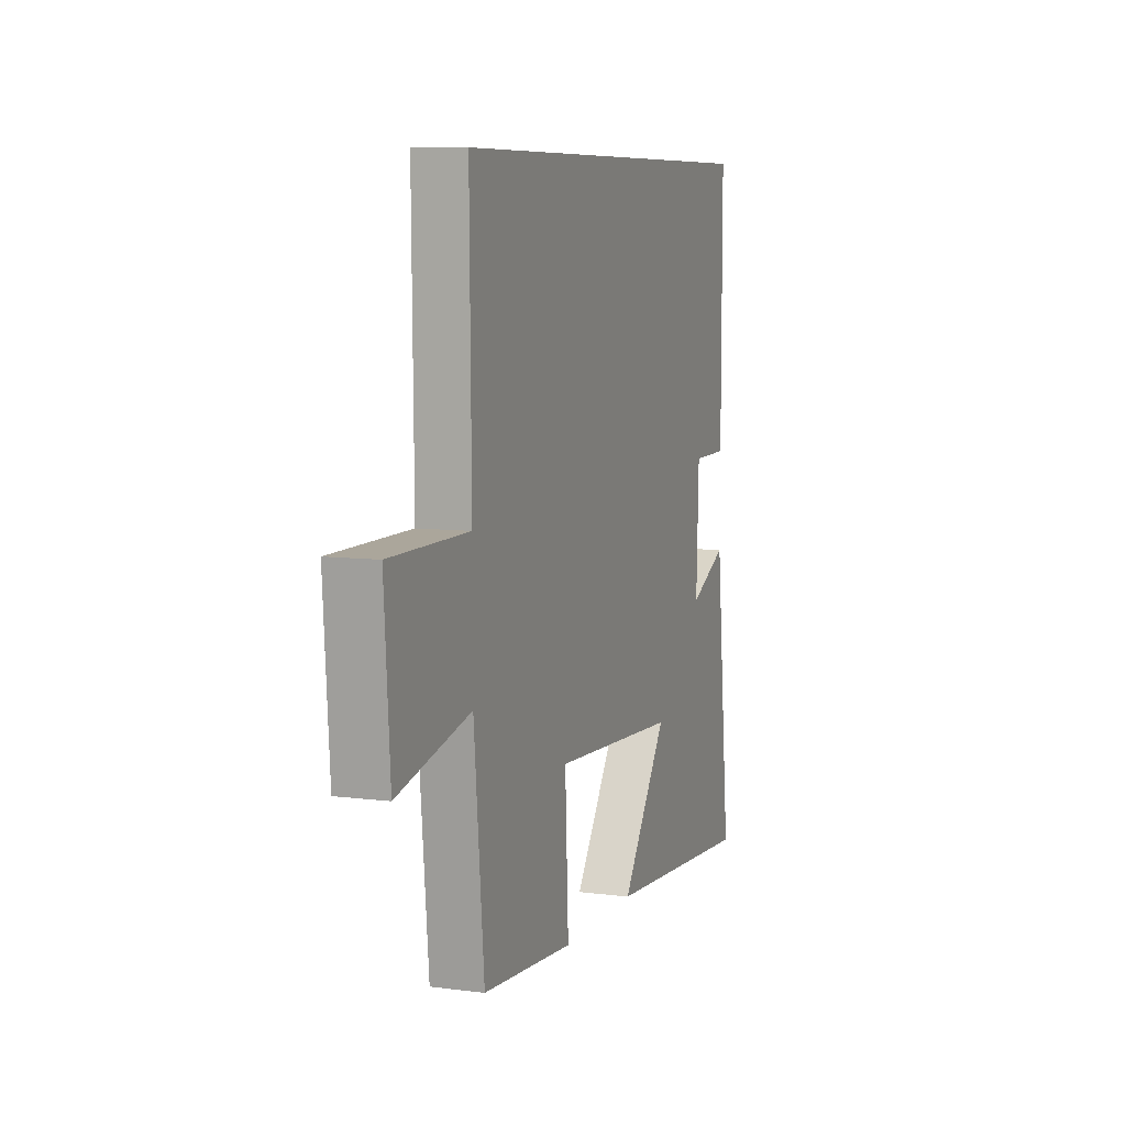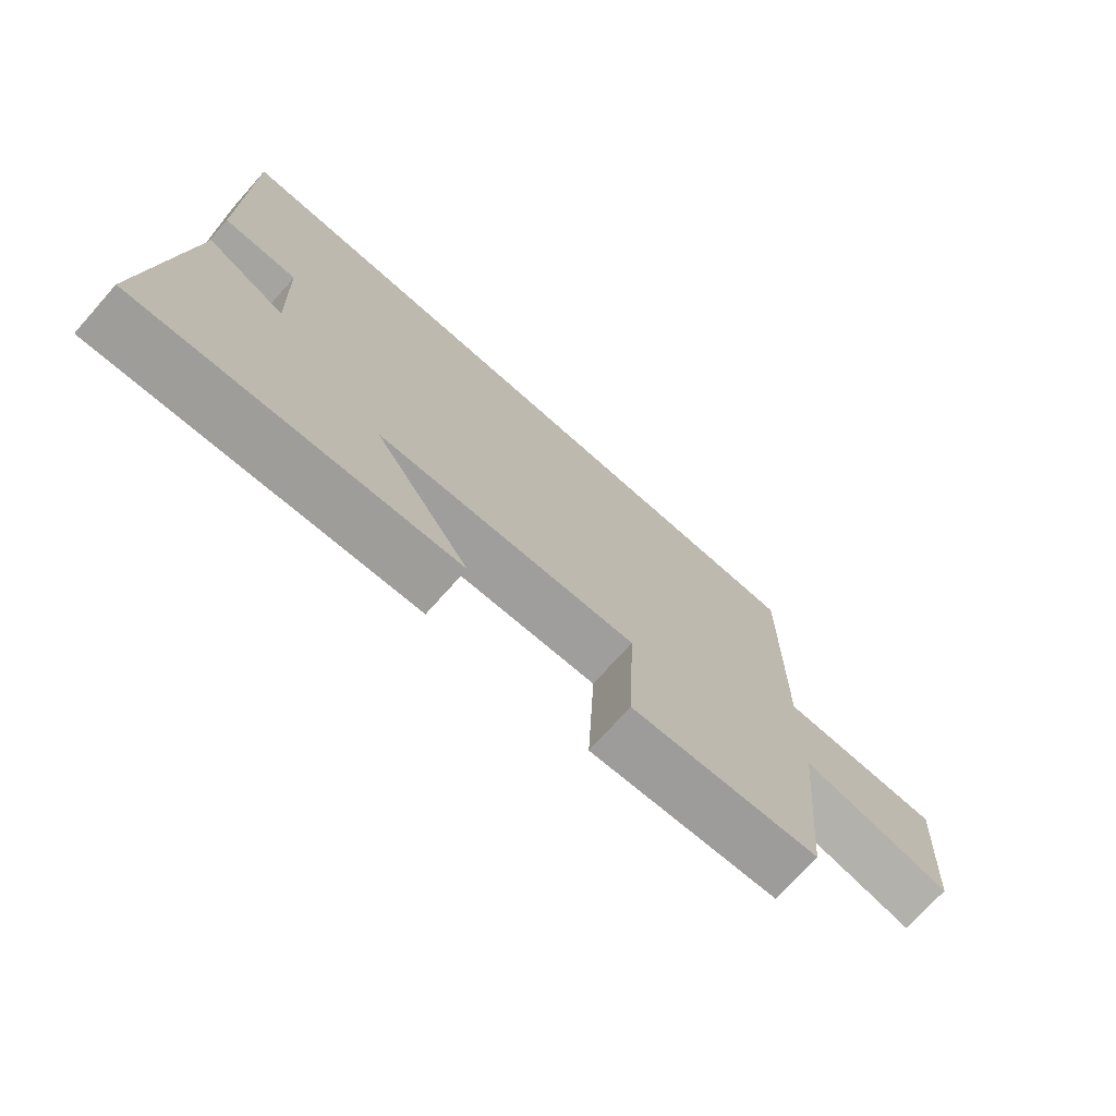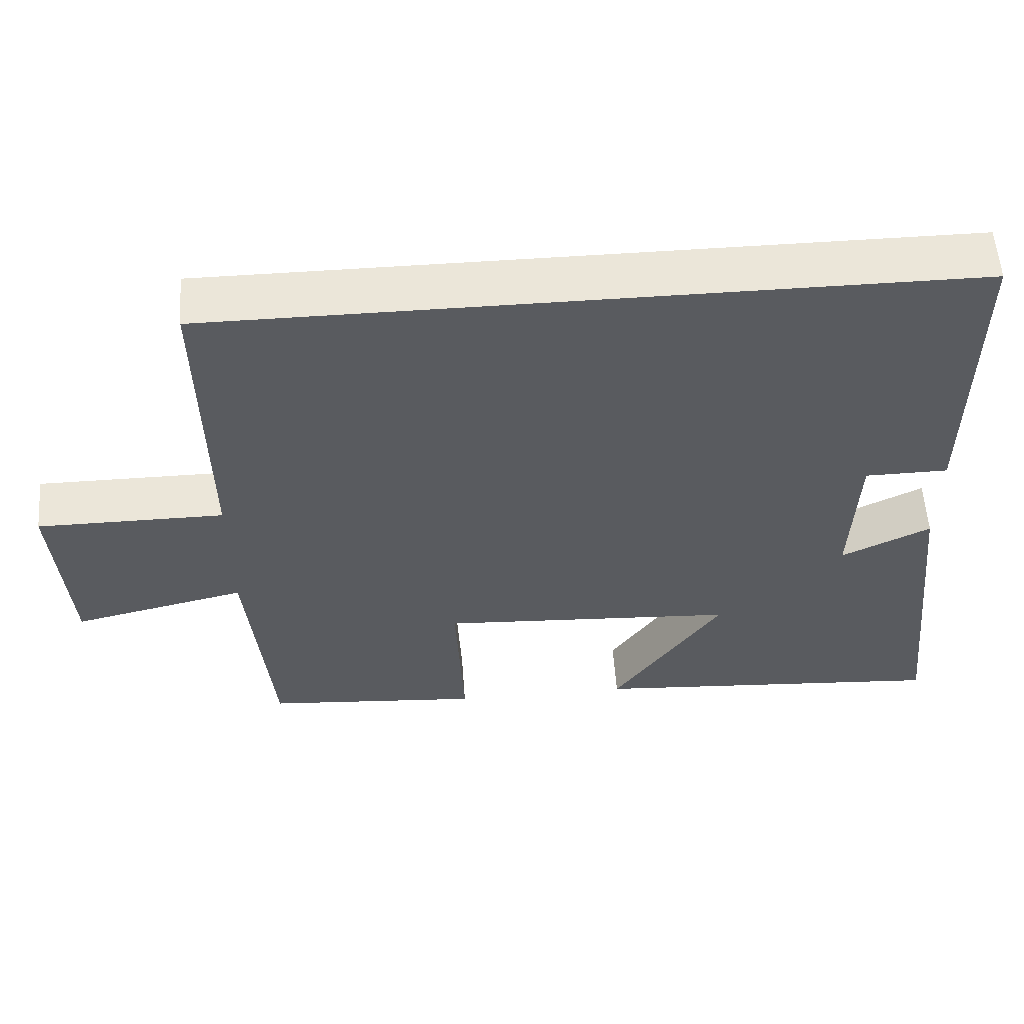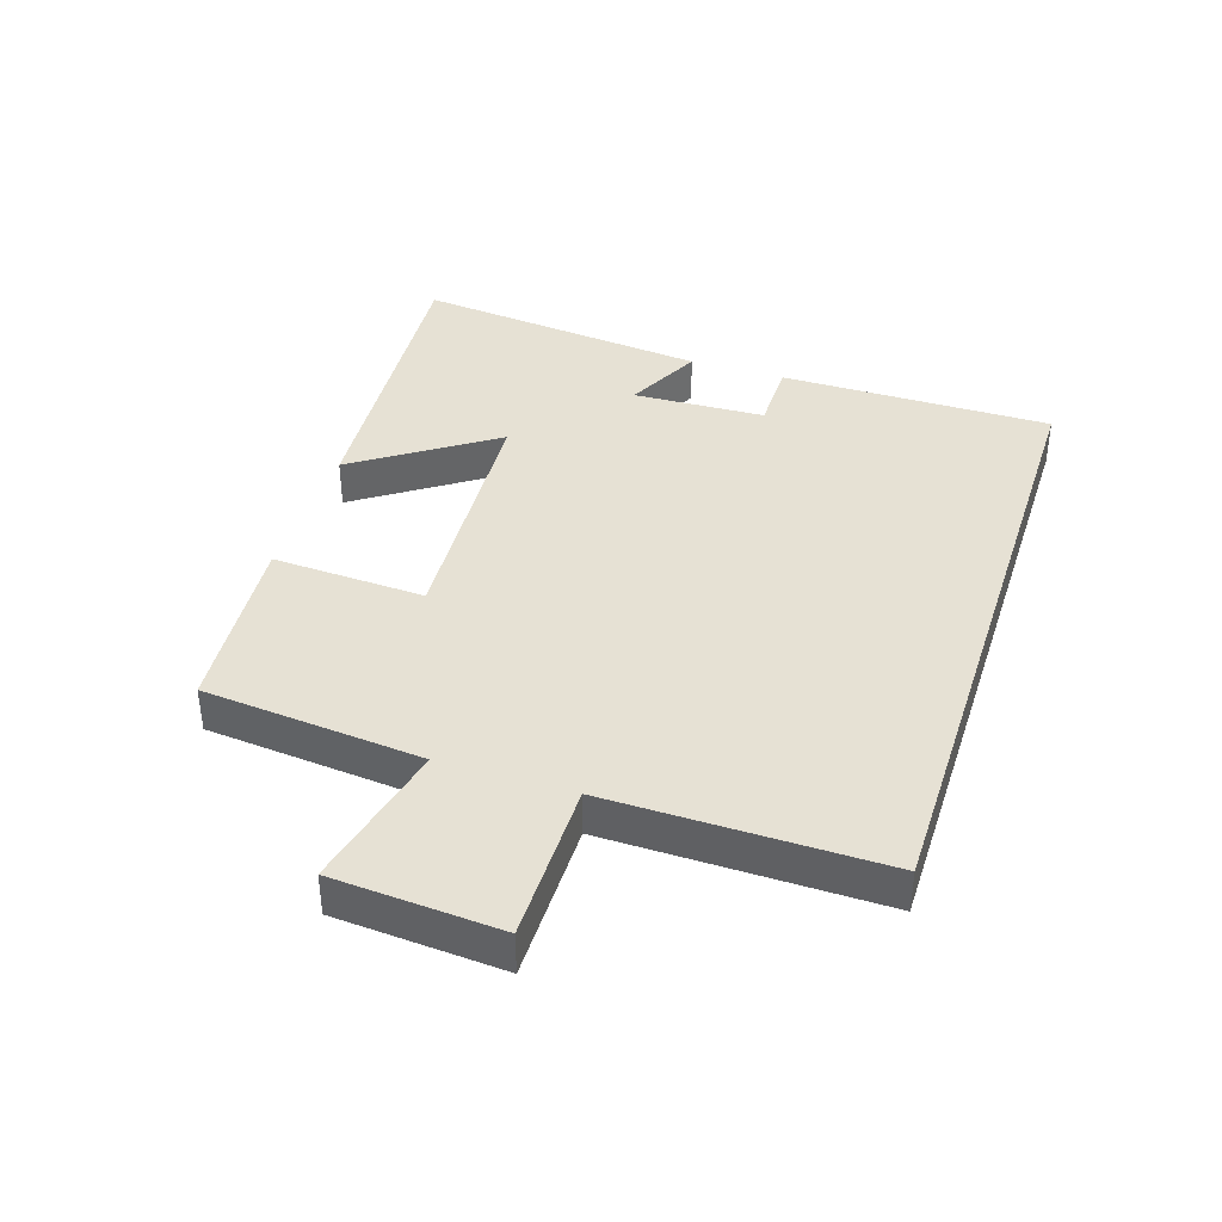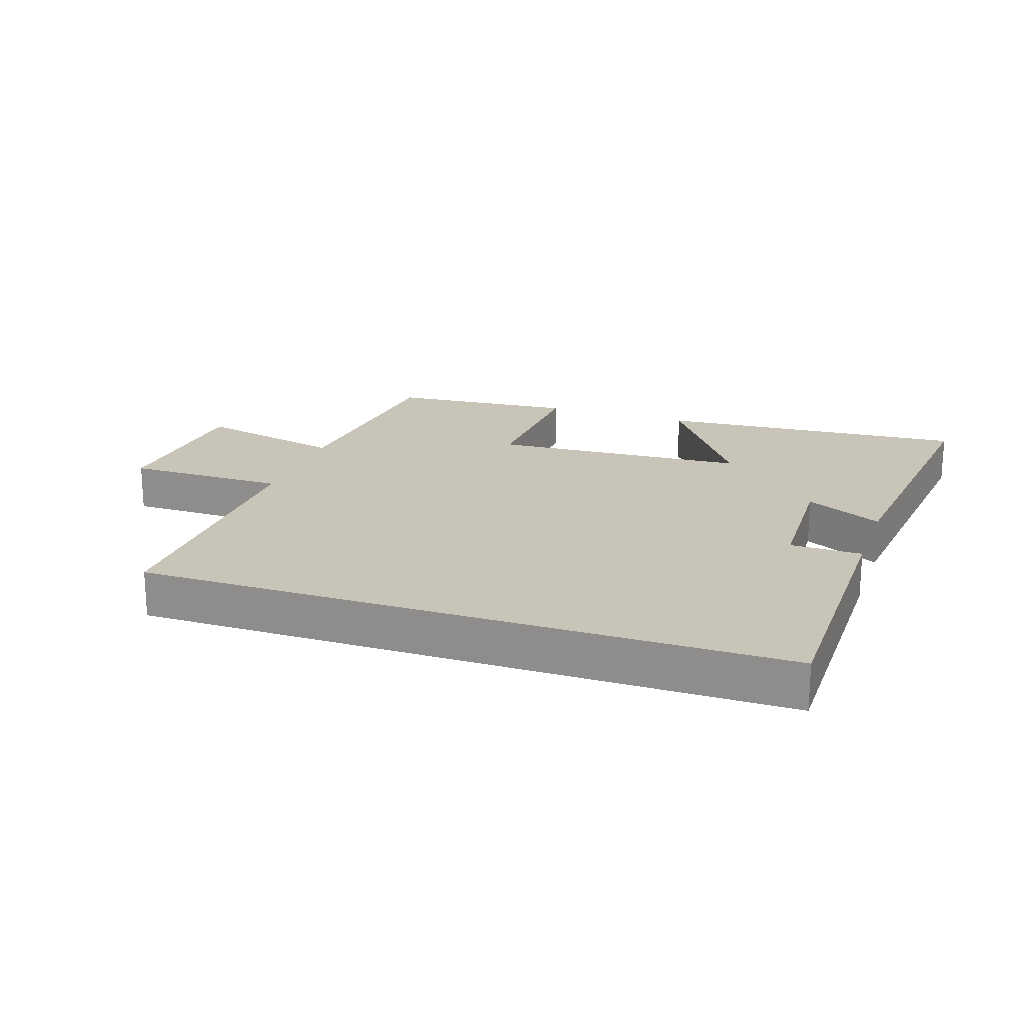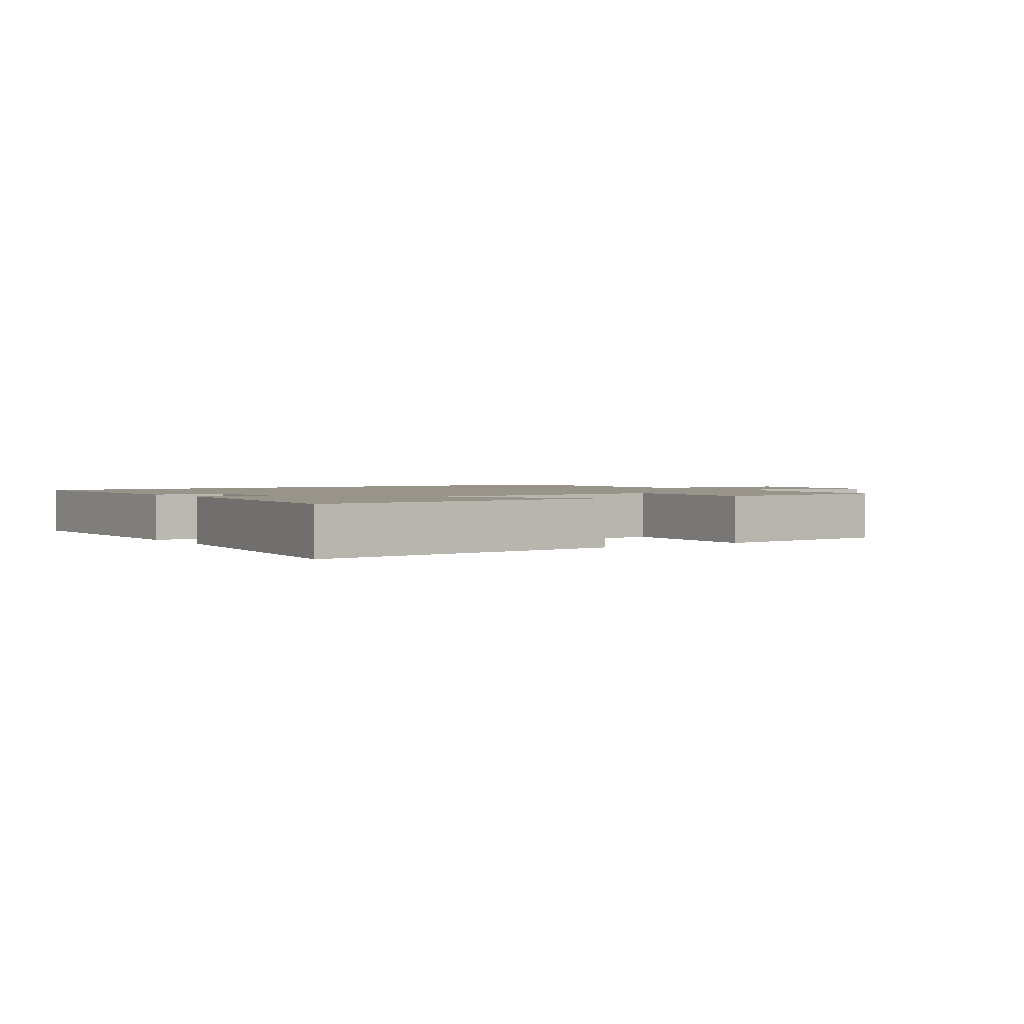
<metadata>
{"format":"obj","ext":"obj","renderer":"f3d","projection":"perspective","resolution":1024,"background":"white","views":[{"elev":8.0,"azim":-70.2,"up":"+Z"},{"elev":-72.9,"azim":138.3,"up":"+Z"},{"elev":57.1,"azim":-4.2,"up":"+Z"},{"elev":39.1,"azim":-72.1,"up":"+Y"},{"elev":20.1,"azim":19.0,"up":"+Y"},{"elev":1.8,"azim":146.1,"up":"+Y"}]}
</metadata>
<code>
v -0.468 0.07 -0.476
v -0.5 0.07 -0.133
v -0.732 0.07 -0.187
v -0.75 0.07 0.073
v -0.5 0.07 0.073
v -0.505 0.07 0.5
v 0.501 0.07 0.5
v 0.5 0.07 0.074
v 0.388 0.07 0.073
v 0.38 0.07 -0.135
v 0.5 0.07 -0.076
v 0.549 0.07 -0.536
v 0.064 0.07 -0.5
v 0.211 0.07 -0.285
v -0.189 0.07 -0.261
v -0.178 0.07 -0.5
v -0.468 0 -0.476
v -0.5 0 -0.133
v -0.732 0 -0.187
v -0.75 0 0.073
v -0.5 0 0.073
v -0.505 0 0.5
v 0.501 0 0.5
v 0.5 0 0.074
v 0.388 0 0.073
v 0.38 0 -0.135
v 0.5 0 -0.076
v 0.549 0 -0.536
v 0.064 0 -0.5
v 0.211 0 -0.285
v -0.189 0 -0.261
v -0.178 0 -0.5
f 15 16 1 2
f 14 15 2
f 11 12 13 14
f 10 11 14
f 9 10 14 2
f 6 7 8 9
f 5 6 9
f 5 9 2
f 2 3 4 5
f 18 17 32 31
f 18 31 30
f 30 29 28 27
f 30 27 26
f 18 30 26 25
f 25 24 23 22
f 25 22 21
f 18 25 21
f 21 20 19 18
f 1 17 18 2
f 2 18 19 3
f 3 19 20 4
f 4 20 21 5
f 5 21 22 6
f 6 22 23 7
f 7 23 24 8
f 8 24 25 9
f 9 25 26 10
f 10 26 27 11
f 11 27 28 12
f 12 28 29 13
f 13 29 30 14
f 14 30 31 15
f 15 31 32 16
f 16 32 17 1

</code>
